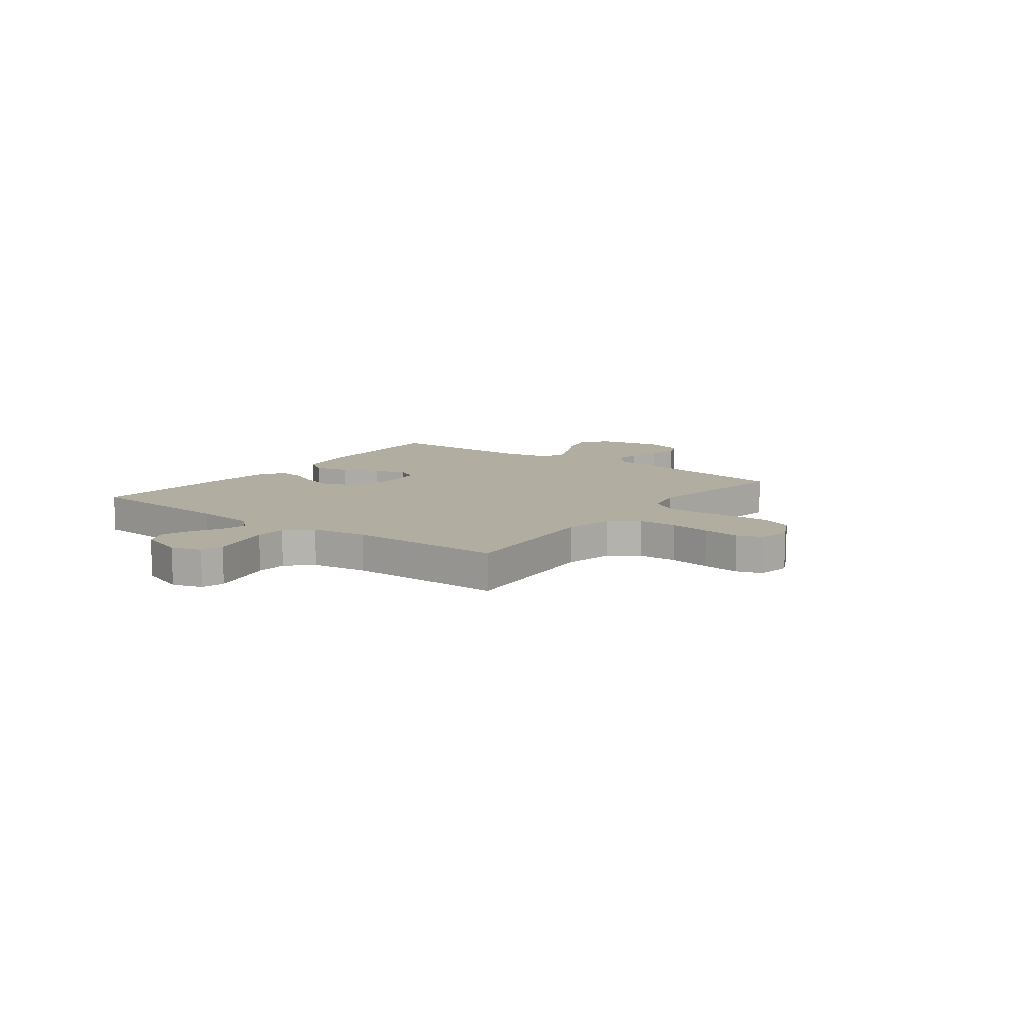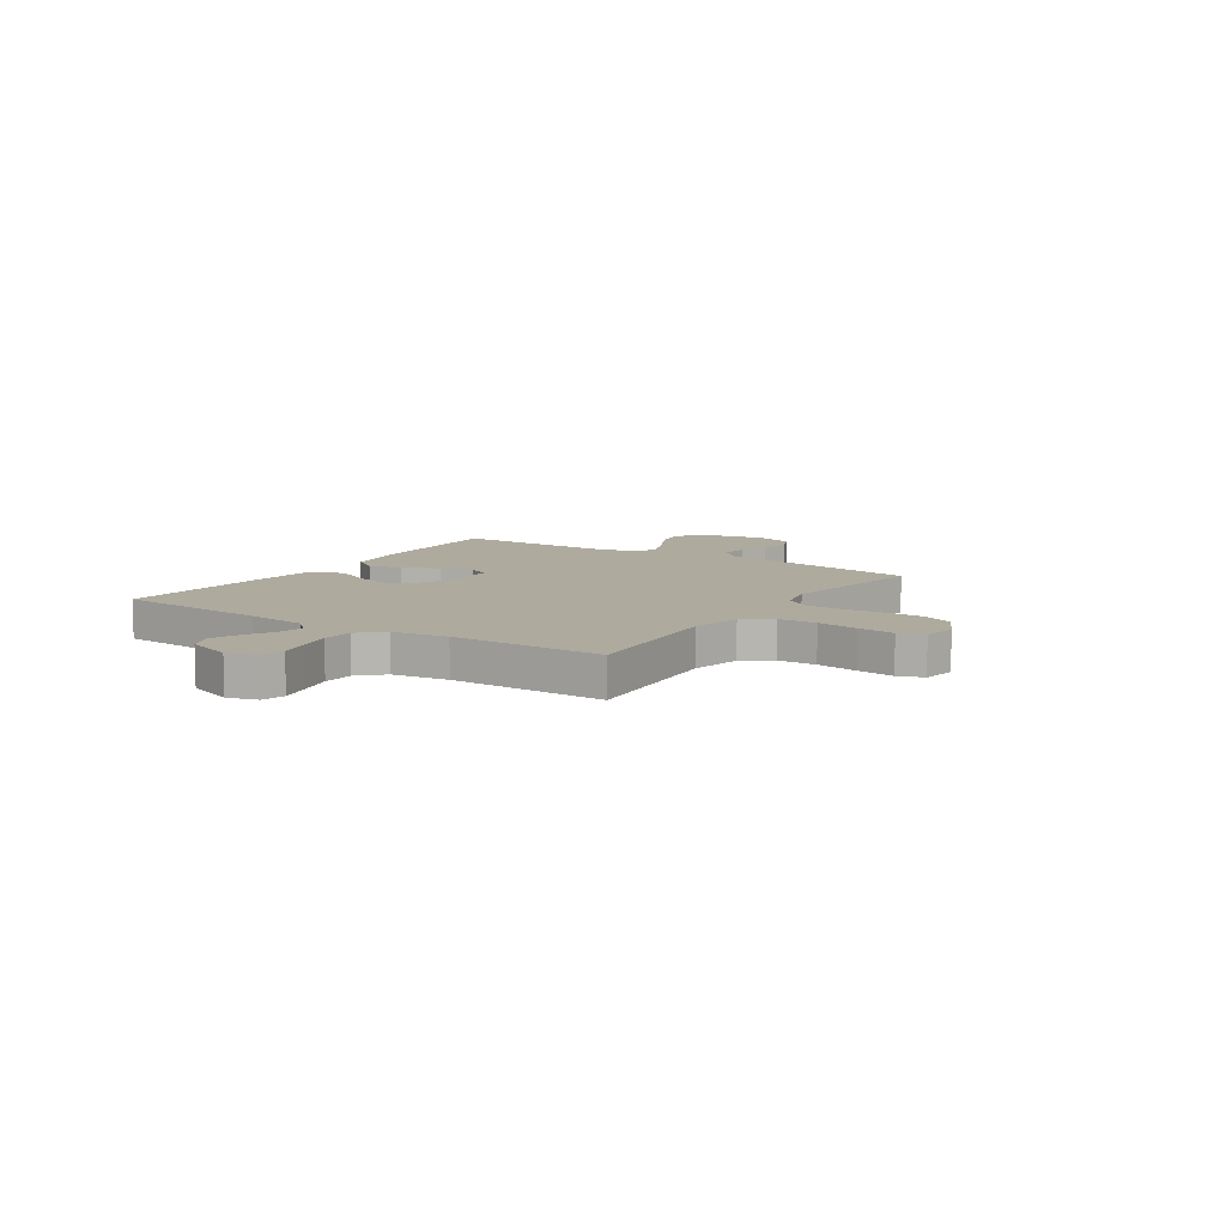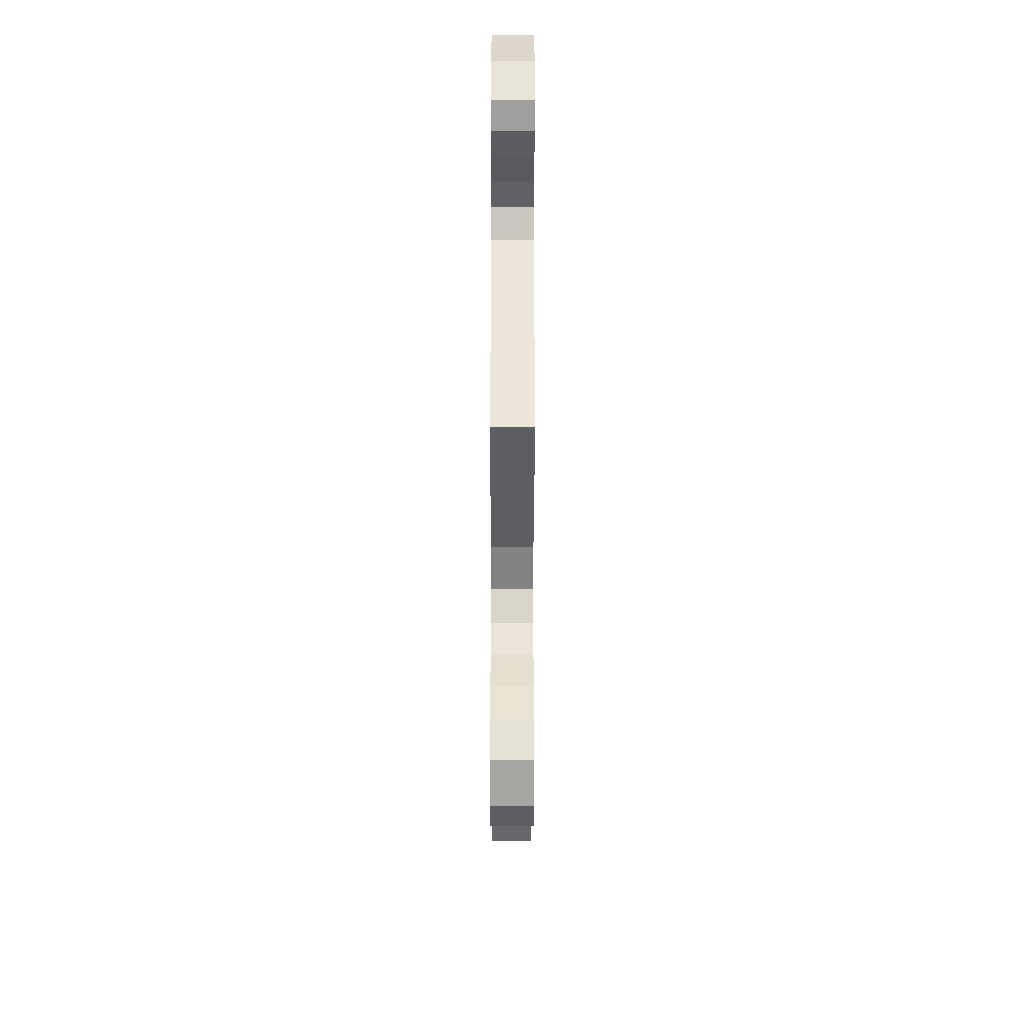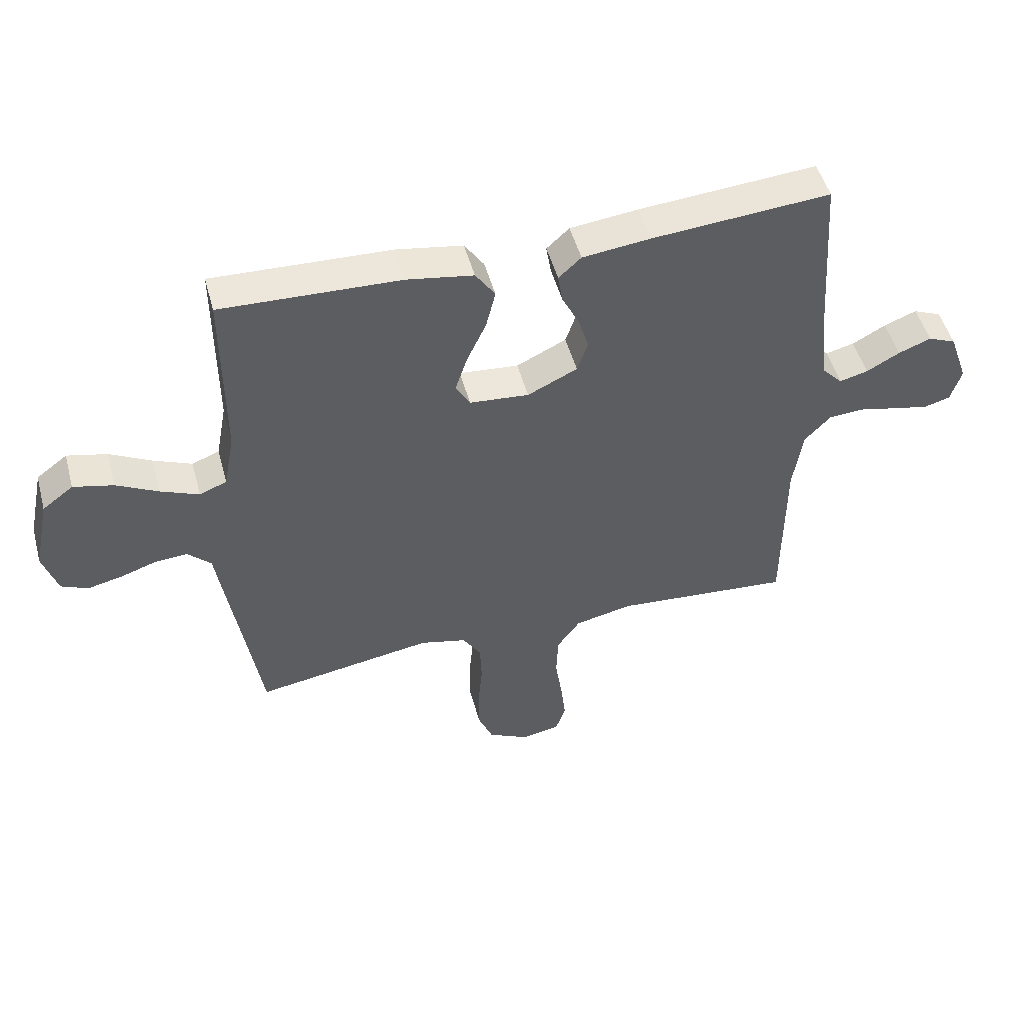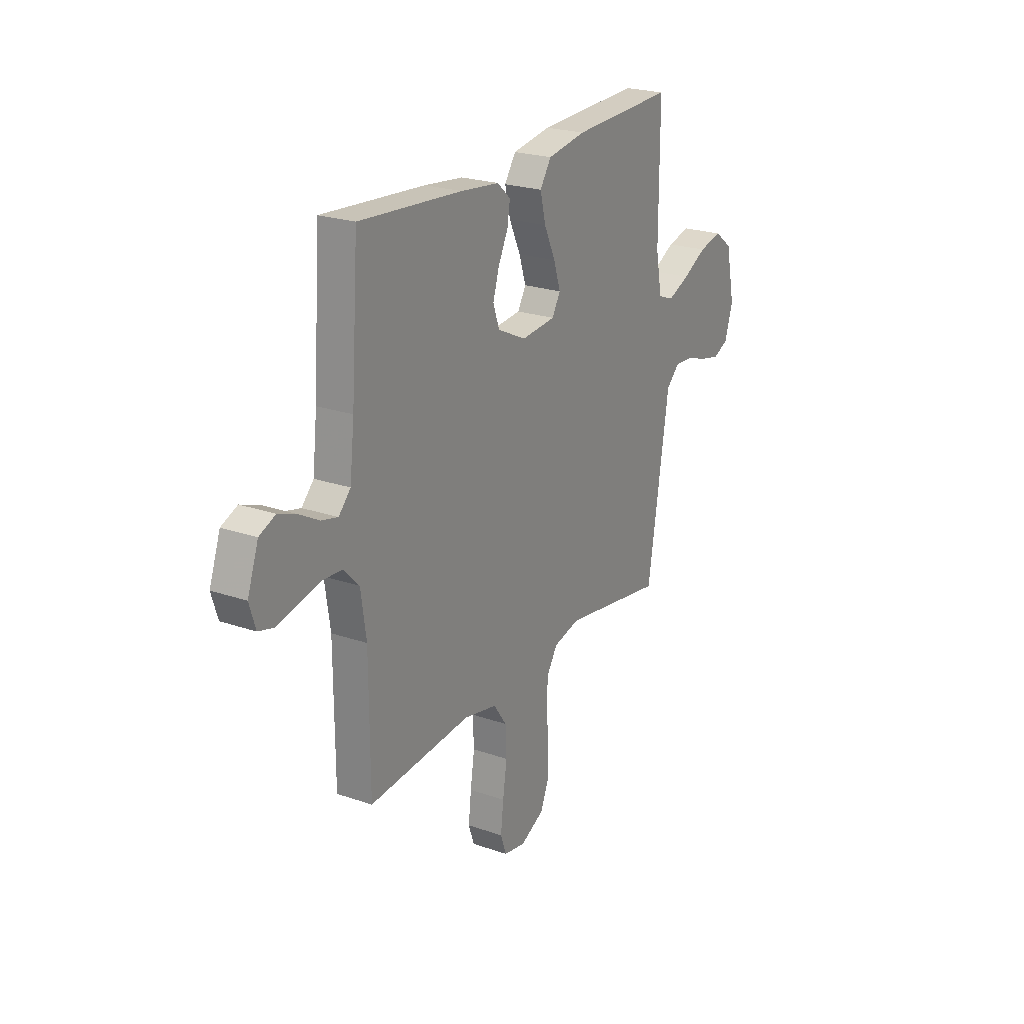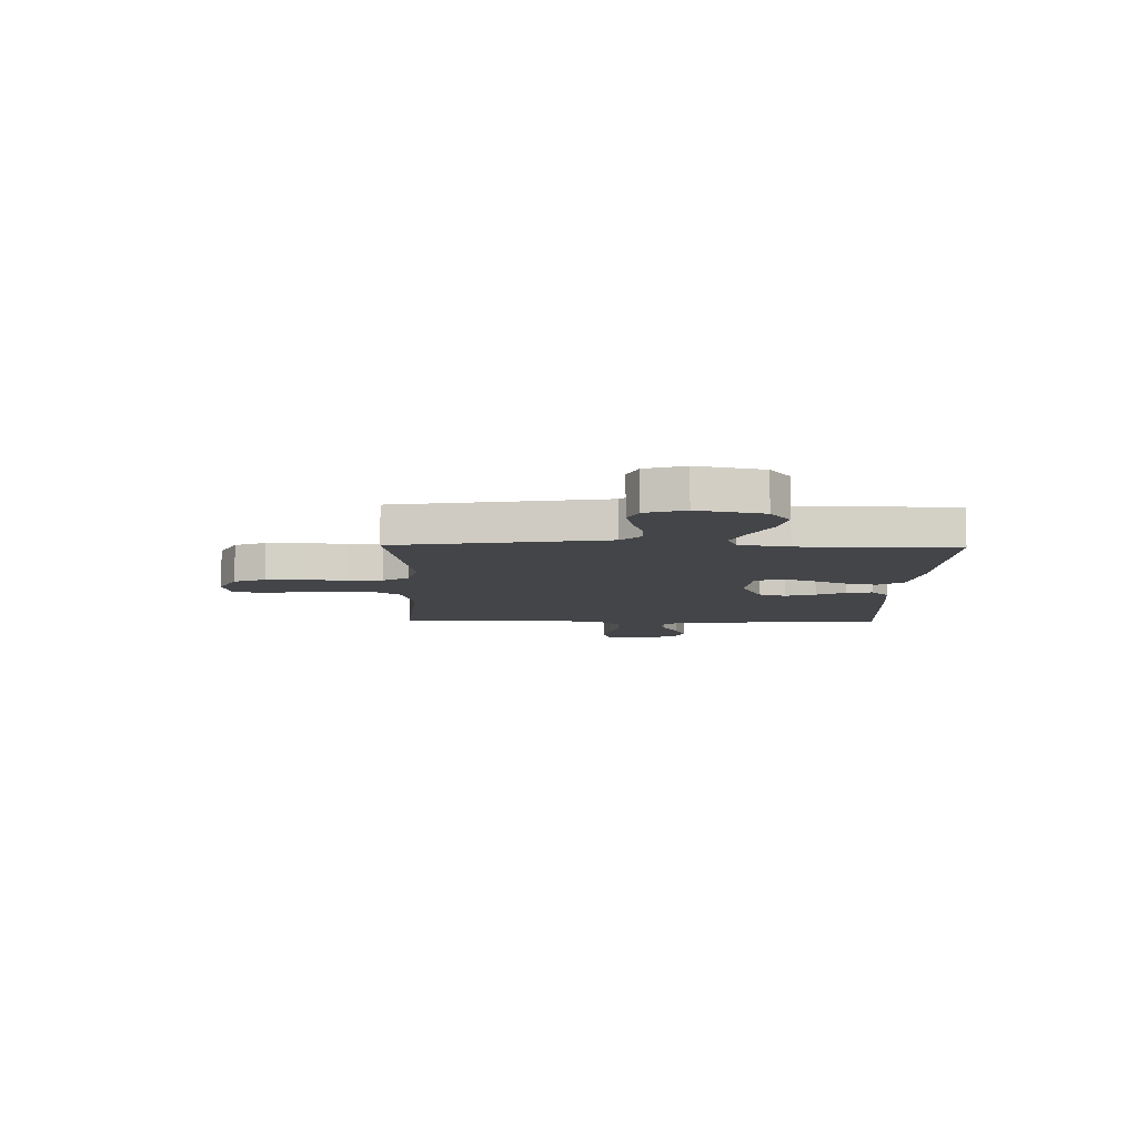
<metadata>
{"format":"obj","ext":"obj","renderer":"f3d","projection":"perspective","resolution":1024,"background":"white","views":[{"elev":10.3,"azim":126.7,"up":"+Y"},{"elev":9.2,"azim":123.4,"up":"+Y"},{"elev":-47.5,"azim":-90.1,"up":"+Z"},{"elev":50.0,"azim":-15.1,"up":"+Z"},{"elev":23.1,"azim":120.5,"up":"+Z"},{"elev":-8.7,"azim":-91.3,"up":"+Y"}]}
</metadata>
<code>
v -0.5 0.07 0.5
v -0.2 0.07 0.488
v -0.088 0.07 0.469
v -0.055 0.07 0.42
v -0.071 0.07 0.354
v -0.104 0.07 0.283
v -0.124 0.07 0.221
v -0.1 0.07 0.179
v 0 0.07 0.17
v 0.084 0.07 0.21
v 0.102 0.07 0.263
v 0.084 0.07 0.322
v 0.056 0.07 0.379
v 0.048 0.07 0.429
v 0.086 0.07 0.464
v 0.2 0.07 0.477
v 0.5 0.07 0.5
v 0.521 0.07 0.2
v 0.534 0.07 0.083
v 0.569 0.07 0.046
v 0.617 0.07 0.058
v 0.673 0.07 0.089
v 0.728 0.07 0.11
v 0.775 0.07 0.09
v 0.807 0.07 0
v 0.789 0.07 -0.058
v 0.745 0.07 -0.07
v 0.685 0.07 -0.057
v 0.62 0.07 -0.042
v 0.561 0.07 -0.046
v 0.517 0.07 -0.092
v 0.501 0.07 -0.2
v 0.5 0.07 -0.5
v 0.2 0.07 -0.475
v 0.103 0.07 -0.496
v 0.064 0.07 -0.551
v 0.061 0.07 -0.625
v 0.073 0.07 -0.705
v 0.081 0.07 -0.777
v 0.064 0.07 -0.826
v 0 0.07 -0.838
v -0.07 0.07 -0.803
v -0.095 0.07 -0.742
v -0.095 0.07 -0.667
v -0.088 0.07 -0.59
v -0.091 0.07 -0.521
v -0.122 0.07 -0.471
v -0.2 0.07 -0.452
v -0.5 0.07 -0.5
v -0.547 0.07 -0.2
v -0.563 0.07 -0.097
v -0.602 0.07 -0.059
v -0.657 0.07 -0.063
v -0.717 0.07 -0.083
v -0.775 0.07 -0.096
v -0.82 0.07 -0.076
v -0.844 0.07 0
v -0.817 0.07 0.127
v -0.765 0.07 0.166
v -0.698 0.07 0.15
v -0.628 0.07 0.113
v -0.564 0.07 0.086
v -0.518 0.07 0.104
v -0.5 0.07 0.2
v -0.5 0 0.5
v -0.2 0 0.488
v -0.088 0 0.469
v -0.055 0 0.42
v -0.071 0 0.354
v -0.104 0 0.283
v -0.124 0 0.221
v -0.1 0 0.179
v 0 0 0.17
v 0.084 0 0.21
v 0.102 0 0.263
v 0.084 0 0.322
v 0.056 0 0.379
v 0.048 0 0.429
v 0.086 0 0.464
v 0.2 0 0.477
v 0.5 0 0.5
v 0.521 0 0.2
v 0.534 0 0.083
v 0.569 0 0.046
v 0.617 0 0.058
v 0.673 0 0.089
v 0.728 0 0.11
v 0.775 0 0.09
v 0.807 0 0
v 0.789 0 -0.058
v 0.745 0 -0.07
v 0.685 0 -0.057
v 0.62 0 -0.042
v 0.561 0 -0.046
v 0.517 0 -0.092
v 0.501 0 -0.2
v 0.5 0 -0.5
v 0.2 0 -0.475
v 0.103 0 -0.496
v 0.064 0 -0.551
v 0.061 0 -0.625
v 0.073 0 -0.705
v 0.081 0 -0.777
v 0.064 0 -0.826
v 0 0 -0.838
v -0.07 0 -0.803
v -0.095 0 -0.742
v -0.095 0 -0.667
v -0.088 0 -0.59
v -0.091 0 -0.521
v -0.122 0 -0.471
v -0.2 0 -0.452
v -0.5 0 -0.5
v -0.547 0 -0.2
v -0.563 0 -0.097
v -0.602 0 -0.059
v -0.657 0 -0.063
v -0.717 0 -0.083
v -0.775 0 -0.096
v -0.82 0 -0.076
v -0.844 0 0
v -0.817 0 0.127
v -0.765 0 0.166
v -0.698 0 0.15
v -0.628 0 0.113
v -0.564 0 0.086
v -0.518 0 0.104
v -0.5 0 0.2
f 58 59 60 61
f 58 61 62
f 57 58 62
f 56 57 62
f 53 54 55 56
f 53 56 62 63
f 48 49 50 51
f 47 48 51
f 47 51 52
f 42 43 44 45
f 42 45 46
f 41 42 46
f 40 41 46
f 37 38 39 40
f 37 40 46
f 36 37 46 47
f 32 33 34
f 31 32 34 35
f 30 31 35
f 26 27 28 29
f 24 25 26 29
f 24 29 30
f 21 22 23 24
f 20 21 24 30
f 19 20 30 35
f 15 16 17 18
f 12 13 14 15
f 11 12 15 18
f 10 11 18 19
f 3 4 5 6
f 3 6 7
f 64 1 2 3
f 63 64 3 7
f 52 53 63 7
f 35 36 47 52
f 9 10 19 35
f 8 9 35 52
f 7 8 52
f 125 124 123 122
f 126 125 122
f 126 122 121
f 126 121 120
f 120 119 118 117
f 127 126 120 117
f 115 114 113 112
f 115 112 111
f 116 115 111
f 109 108 107 106
f 110 109 106
f 110 106 105
f 110 105 104
f 104 103 102 101
f 110 104 101
f 111 110 101 100
f 98 97 96
f 99 98 96 95
f 99 95 94
f 93 92 91 90
f 93 90 89 88
f 94 93 88
f 88 87 86 85
f 94 88 85 84
f 99 94 84 83
f 82 81 80 79
f 79 78 77 76
f 82 79 76 75
f 83 82 75 74
f 70 69 68 67
f 71 70 67
f 67 66 65 128
f 71 67 128 127
f 71 127 117 116
f 116 111 100 99
f 99 83 74 73
f 116 99 73 72
f 116 72 71
f 1 65 66 2
f 2 66 67 3
f 3 67 68 4
f 4 68 69 5
f 5 69 70 6
f 6 70 71 7
f 7 71 72 8
f 8 72 73 9
f 9 73 74 10
f 10 74 75 11
f 11 75 76 12
f 12 76 77 13
f 13 77 78 14
f 14 78 79 15
f 15 79 80 16
f 16 80 81 17
f 17 81 82 18
f 18 82 83 19
f 19 83 84 20
f 20 84 85 21
f 21 85 86 22
f 22 86 87 23
f 23 87 88 24
f 24 88 89 25
f 25 89 90 26
f 26 90 91 27
f 27 91 92 28
f 28 92 93 29
f 29 93 94 30
f 30 94 95 31
f 31 95 96 32
f 32 96 97 33
f 33 97 98 34
f 34 98 99 35
f 35 99 100 36
f 36 100 101 37
f 37 101 102 38
f 38 102 103 39
f 39 103 104 40
f 40 104 105 41
f 41 105 106 42
f 42 106 107 43
f 43 107 108 44
f 44 108 109 45
f 45 109 110 46
f 46 110 111 47
f 47 111 112 48
f 48 112 113 49
f 49 113 114 50
f 50 114 115 51
f 51 115 116 52
f 52 116 117 53
f 53 117 118 54
f 54 118 119 55
f 55 119 120 56
f 56 120 121 57
f 57 121 122 58
f 58 122 123 59
f 59 123 124 60
f 60 124 125 61
f 61 125 126 62
f 62 126 127 63
f 63 127 128 64
f 64 128 65 1

</code>
